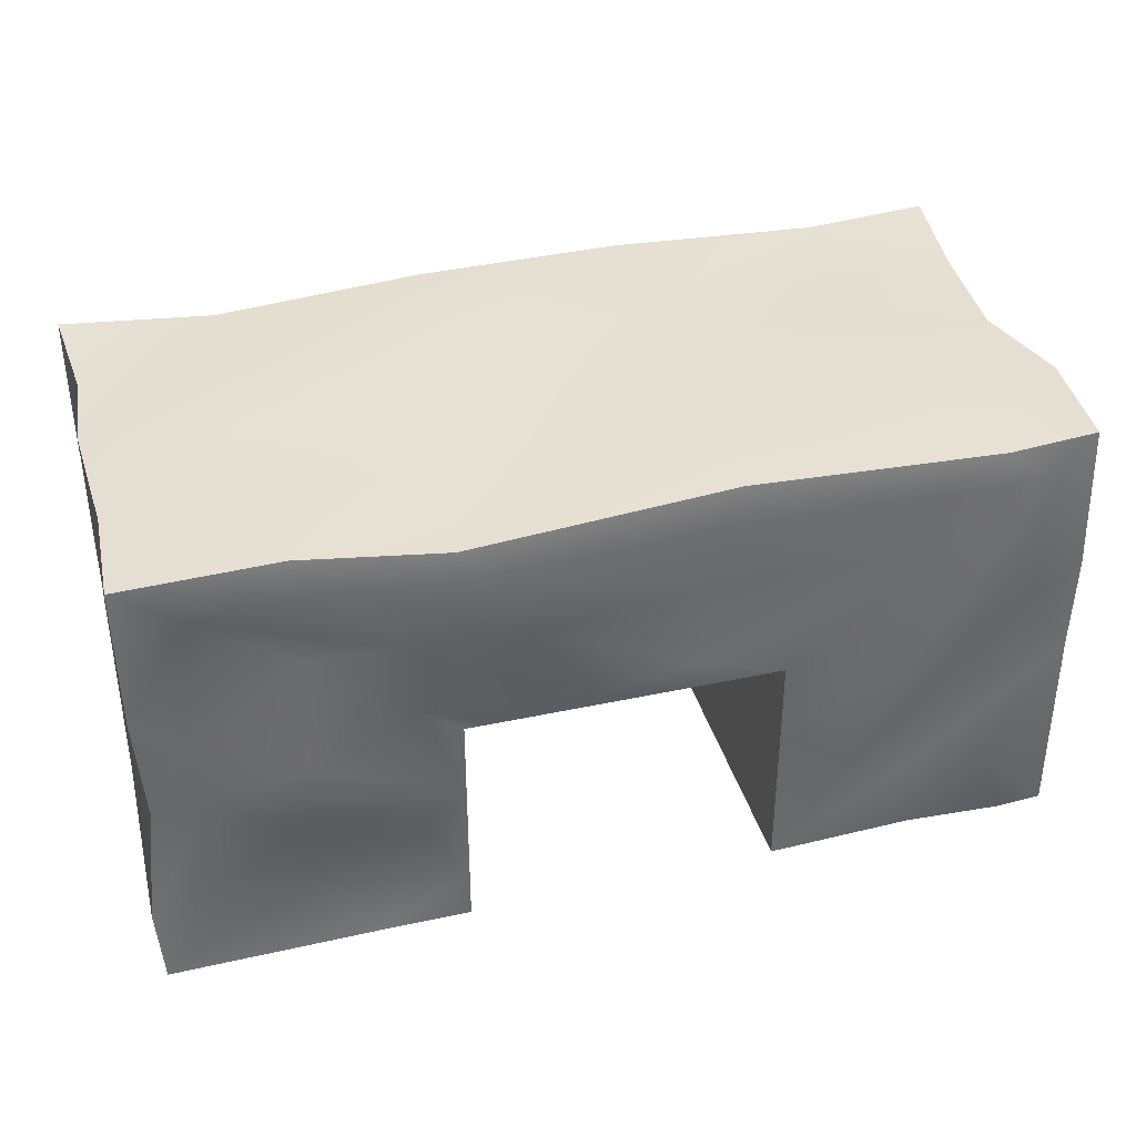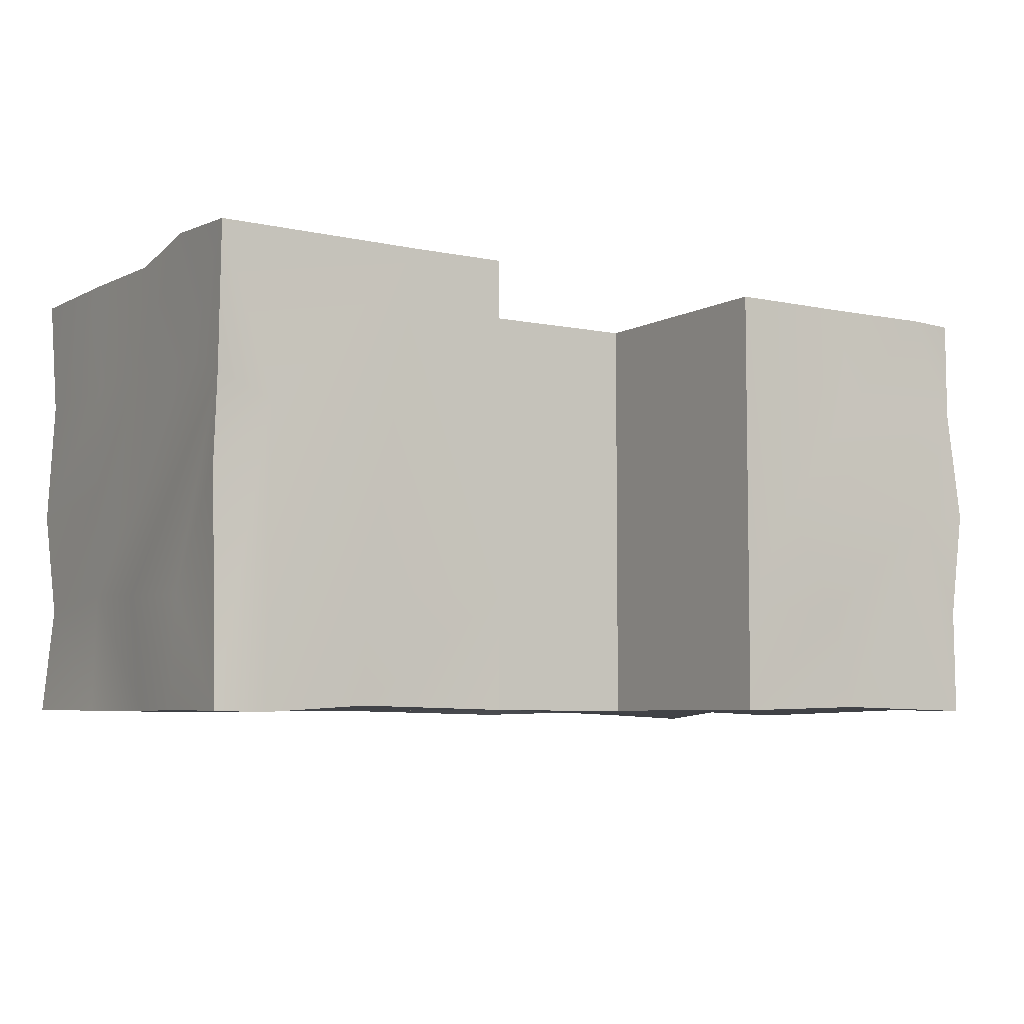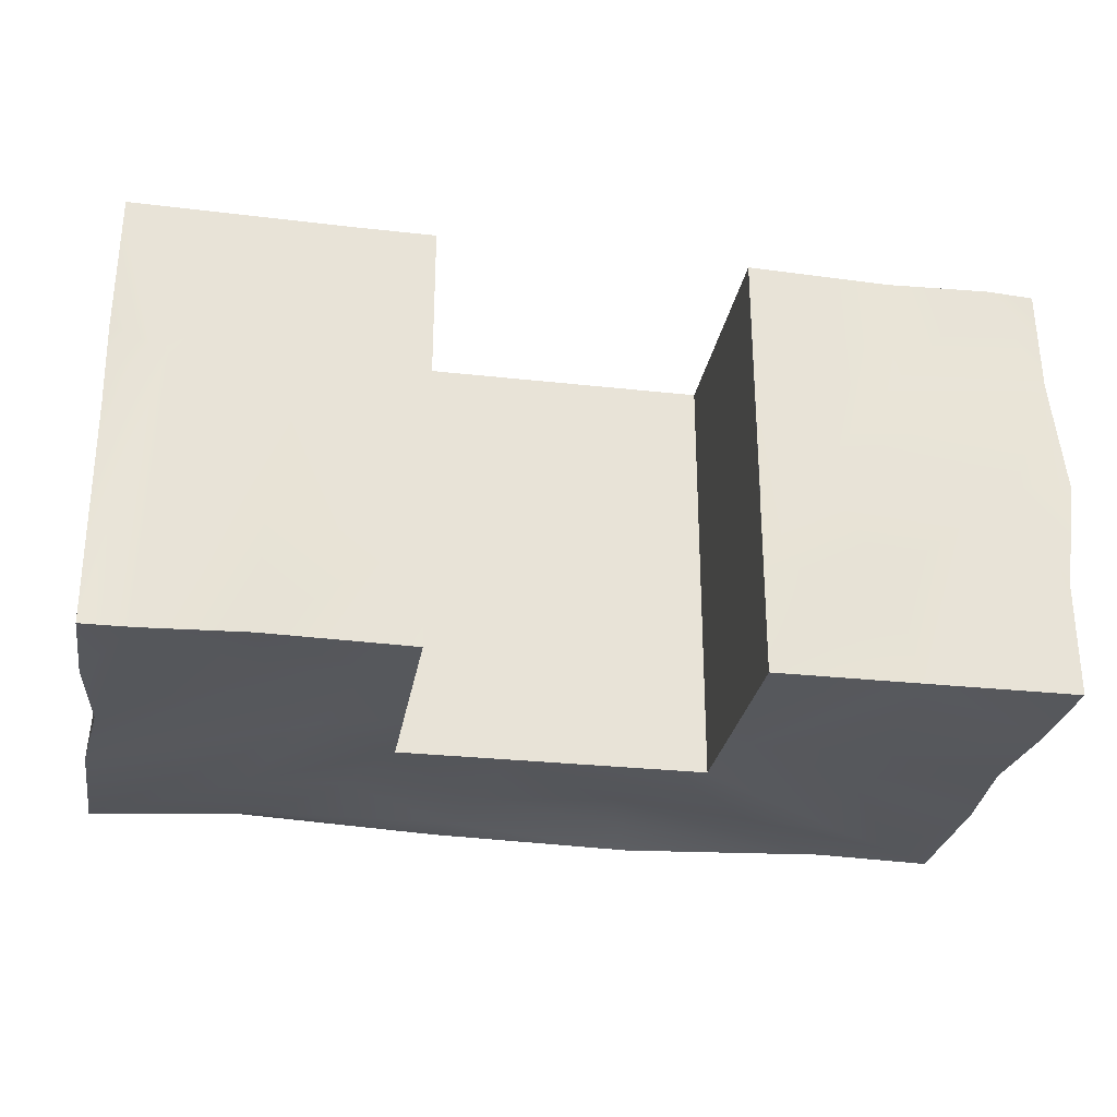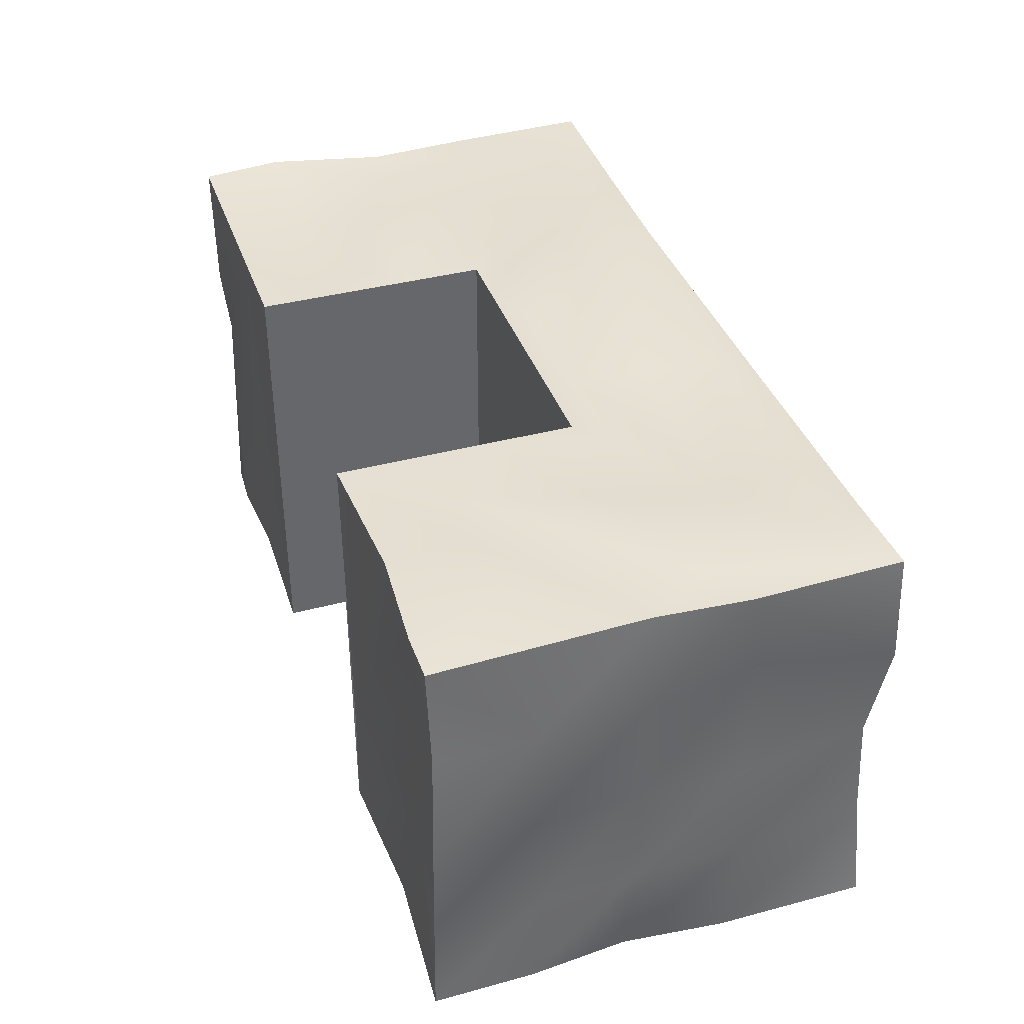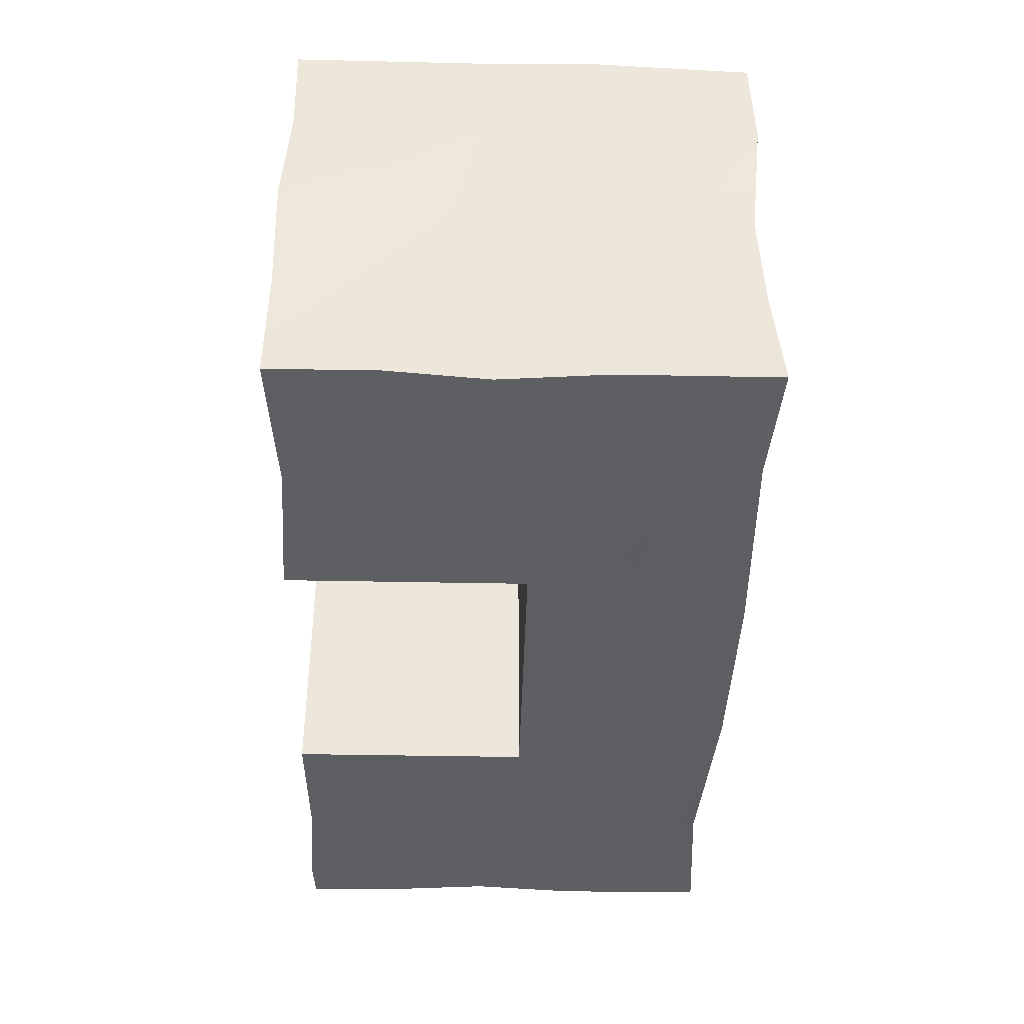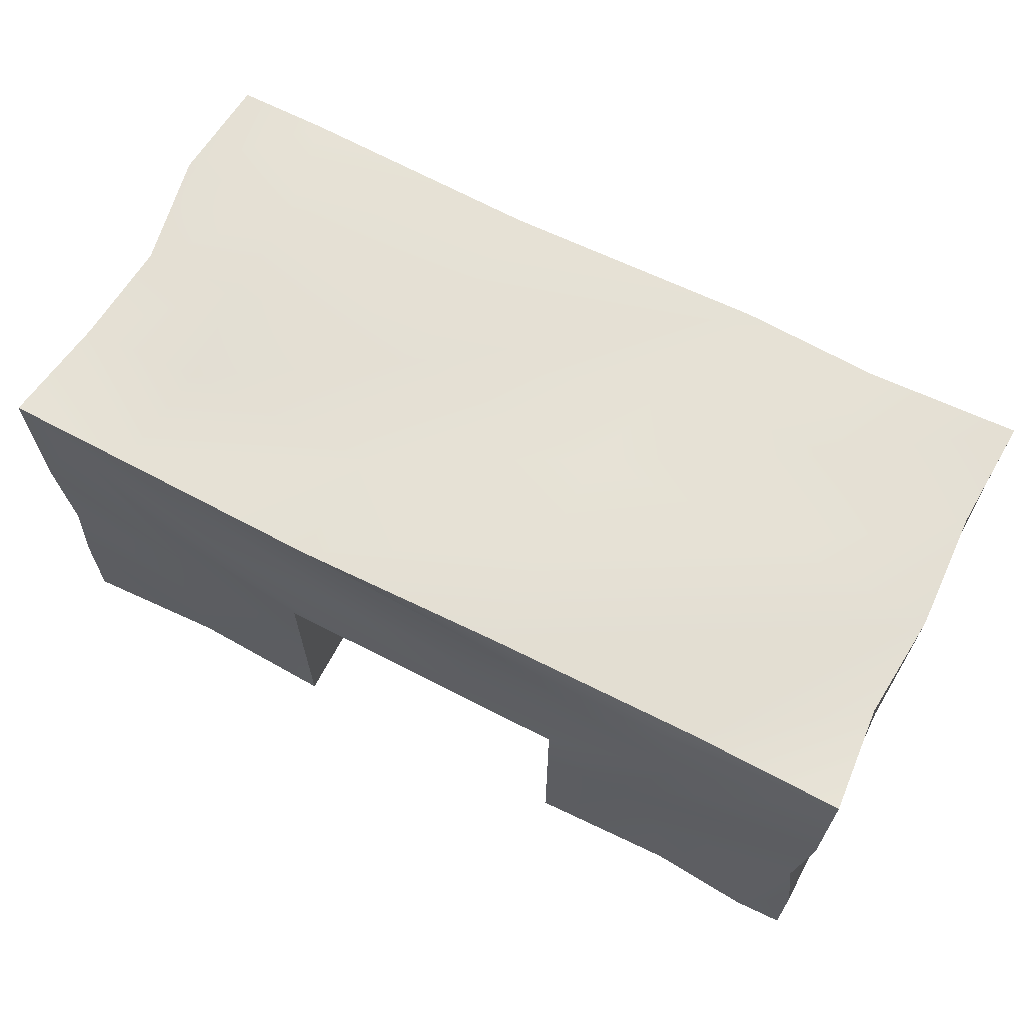
<metadata>
{"format":"obj","ext":"obj","renderer":"f3d","projection":"perspective","resolution":1024,"background":"white","views":[{"elev":37.7,"azim":-15.4,"up":"+Y"},{"elev":-5.9,"azim":-32.3,"up":"+Z"},{"elev":-27.9,"azim":-9.7,"up":"+Z"},{"elev":38.7,"azim":71.5,"up":"+Z"},{"elev":-40.2,"azim":88.6,"up":"+Z"},{"elev":65.6,"azim":-152.5,"up":"+Y"}]}
</metadata>
<code>
v 92.73 0.1757 -2.359
v -196.1 198.8 95.72
v 195.2 0.2274 94.76
v 192.7 198.2 95.04
v -196.4 3.964 0.9955
v 196.1 198.8 -95.72
v -196.1 0.08463 -96.22
v -196 198.7 -95.56
v 67.38 0 95.72
v 67.38 104 95.72
v -67.38 104 95.72
v -67.38 104 -95.72
v 67.38 104 -95.72
v -67.38 0 95.72
v -67.38 0 -95.72
v 67.38 0 -95.72
v 174.6 0.001601 95.72
v 170.7 181.1 99.43
v -170.2 178.9 94.62
v -196 -0.03123 96.79
v -174.8 -1.028 -96.68
v 177.5 -0.5028 -2.679
v 174.6 183 -95.72
v 196 -0.6548 -95.96
v 196.7 1.523 50.4
v 85.25 117.2 97.16
v -85.26 117.1 95.76
v -106.9 0.003545 95.77
v -196.1 88.37 47.86
v -193.4 136.6 -44.71
v 196.1 0 -47.86
v -67.38 0 -47.86
v 130.5 3.137 96.34
v 199.9 135.4 -42.42
v -126.2 147.6 91.24
v 141.6 198.8 47.86
v -130.7 1.35 -94.03
v -129.9 150.1 -95.64
v 135.3 148.9 -100
v 196.1 132.6 -2e-14
v -129.7 198.5 93.03
v -116.3 183 95.7
v -86.63 150.1 95.72
v -56.84 117.2 99.99
v -44.92 104 95.72
v -130.7 194.1 -93.12
v -116.4 183 -95.72
v -84.93 151.3 -92.27
v -173.3 0.3189 26.19
v -192.4 195.6 -49.73
v 154 196.3 96.32
v 124.5 181.2 96.17
v 128.8 151.1 92.7
v 198.6 88.45 52.47
v 48.94 198.4 -47.86
v 142.4 195.7 -95.47
v -196.7 0.3166 36.63
v 97.54 150 -98.06
v 129.7 2.314 45.74
v 48.66 104 -95.72
v 46.08 198.2 92.48
v 41.81 182.5 95.27
v 34.67 151.5 92.1
v 29.09 115.2 95.32
v 137.8 195.2 -45.43
v 50.42 198.7 -97.89
v 43.13 180.6 -92.31
v 32.9 144.2 -94.55
v -18.5 111.3 -94.35
v -39.94 198.8 -47.86
v -68.29 193.8 98.39
v -58.91 181.1 99.97
v -40.8 150.5 99.62
v -17.41 117.2 95.79
v -39.94 195.9 2e-14
v -39.94 198.8 -95.72
v -35.57 183 -95.72
v -26.47 150.1 -95.72
v -196.1 198.6 -5.406
v 188 194.5 -0.6051
v -194 44.95 -48.93
v -67.38 69.32 -95.72
v -101.7 80.72 -95.62
v -196.1 133.1 -95.95
v -194.6 133.5 47.97
v -195.7 136.1 94.82
v -174.6 122 95.72
v -129 100.4 99.51
v -50.79 194.2 47.86
v -67.38 69.32 95.72
v 141.9 198.9 0.005995
v -130.7 198.8 2e-14
v -196.1 132.6 -2e-14
v 53.61 199 3.949
v -191.1 86.53 -96.37
v -192.5 88.97 94.85
v -172.1 84.69 92.48
v -129.4 67.19 96.89
v -85.47 52.13 95.53
v 190.7 195.9 -47.35
v -85.35 26.13 -95.45
v -193.7 196.9 47.23
v -124.3 38.38 -91.53
v 196.6 42.28 -0.5813
v -196.1 44.18 -95.72
v -198.5 35.95 97.9
v -174.8 40.21 95.85
v -135.2 34.93 90.93
v 191 91.65 -3.099
v -67.38 23.11 95.72
v 77.07 70.46 -95.63
v 67.74 0.6776 -48.07
v 130 100 -95.75
v 196.1 132.6 -95.72
v -129.9 0 -47.86
v 195.2 133 95.43
v 174.4 122.1 95.64
v 125.1 102.2 99.33
v 91.26 78.11 95.72
v 67.38 69.32 95.72
v 196.1 88.37 -47.86
v 67.38 23.11 -95.72
v 131.5 3.294 -94.14
v 196.1 43.49 -95.52
v -130.7 198.8 47.86
v 201.5 -0.8298 -0.2108
v 160 40.84 98.89
v 125.4 36.01 96.38
v -193.5 35.1 45.95
v 196.1 44.18 47.86
v 193 138.3 57.83
v -196.1 88.37 -47.86
v 132.4 65.69 -98.16
v 192 87.22 -95.53
v 120.3 2.364 -48.75
v 193.6 91.21 96.41
v 196.1 198.8 47.86
v 100.2 44.98 95.15
v 193.2 47.86 -50.86
o arch_square
f 132 30 95
f 117 116 4
f 2 19 42
f 137 4 116
f 23 6 114
f 21 7 105
f 6 23 56
f 81 105 7
f 100 6 56
f 117 136 116
f 25 3 17
f 16 9 10
f 14 15 12
f 10 11 12
f 18 53 118
f 19 35 43
f 20 28 108
f 21 37 115
f 103 37 21
f 23 39 58
f 113 39 23
f 17 33 59
f 26 10 120
f 27 11 45
f 28 14 110
f 36 51 137
f 7 5 81
f 49 20 57
f 124 24 123
f 131 40 137
f 53 26 119
f 35 27 44
f 91 36 80
f 37 15 32
f 101 15 37
f 39 13 60
f 111 13 39
f 33 9 1
f 72 71 41
f 73 72 42
f 74 73 43
f 45 74 44
f 46 8 50
f 95 84 103
f 38 8 47
f 12 38 48
f 102 2 125
f 18 4 51
f 53 18 52
f 98 88 97
f 10 26 64
f 56 66 55
f 67 66 56
f 68 67 56
f 69 68 58
f 12 69 60
f 52 51 61
f 53 52 62
f 64 53 63
f 75 89 94
f 66 76 70
f 77 76 66
f 78 77 67
f 69 78 68
f 138 9 128
f 62 61 71
f 63 62 72
f 64 63 73
f 45 64 74
f 76 46 79
f 47 46 76
f 48 47 77
f 12 48 78
f 30 93 50
f 82 101 83
f 38 12 83
f 8 38 83
f 79 102 92
f 50 8 84
f 19 2 86
f 35 19 87
f 27 35 88
f 11 27 90
f 135 123 22
f 55 94 65
f 84 83 103
f 65 91 100
f 30 84 95
f 87 86 96
f 88 87 97
f 90 88 98
f 92 125 75
f 94 61 36
f 103 83 101
f 113 133 111
f 110 99 108
f 132 95 105
f 97 96 106
f 98 97 107
f 99 98 108
f 90 99 110
f 127 17 3
f 133 123 111
f 134 133 113
f 104 139 109
f 116 136 54
f 120 9 138
f 138 136 117
f 89 71 94
f 120 138 119
f 85 86 102
f 123 16 122
f 30 50 84
f 119 138 118
f 70 75 55
f 40 34 80
f 33 17 127
f 9 33 128
f 112 16 135
f 134 124 133
f 123 122 111
f 124 123 133
f 93 85 79
f 136 3 130
f 127 3 136
f 128 127 136
f 82 15 101
f 115 28 49
f 34 100 80
f 121 34 40
f 139 121 109
f 31 139 104
f 22 31 126
f 57 129 30
f 87 19 86
f 112 135 1
f 36 137 80
f 94 36 91
f 130 3 25
f 125 89 75
f 102 125 92
f 85 102 79
f 29 85 93
f 129 29 30
f 90 27 88
f 49 57 5
f 109 121 40
f 57 20 129
f 34 114 100
f 40 80 137
f 109 40 131
f 104 109 54
f 126 104 130
f 22 126 25
f 1 22 25
f 126 31 104
f 125 41 89
f 51 4 137
f 61 51 36
f 71 61 94
f 41 71 89
f 2 41 125
f 86 2 102
f 96 86 85
f 106 96 29
f 20 106 129
f 97 87 96
f 28 20 49
f 79 92 70
f 59 1 25
f 114 6 100
f 134 114 34
f 124 134 121
f 24 124 139
f 88 35 87
f 123 24 22
f 16 123 135
f 30 29 93
f 91 80 100
f 94 91 65
f 75 94 55
f 92 75 70
f 114 134 113
f 93 79 50
f 121 134 34
f 57 30 132
f 5 57 81
f 49 5 7
f 84 8 83
f 32 28 115
f 138 128 136
f 107 106 20
f 18 117 4
f 41 2 42
f 131 137 116
f 81 57 132
f 95 21 105
f 54 109 131
f 118 138 117
f 65 100 56
f 49 7 21
f 108 98 107
f 13 16 10
f 11 14 12
f 13 10 12
f 117 18 118
f 42 19 43
f 107 20 108
f 49 21 115
f 95 103 21
f 56 23 58
f 114 113 23
f 25 17 59
f 119 26 120
f 44 27 45
f 128 33 127
f 129 106 29
f 83 12 82
f 81 132 105
f 29 96 85
f 1 9 112
f 118 53 119
f 43 35 44
f 108 28 110
f 115 37 32
f 103 101 37
f 58 39 60
f 113 111 39
f 59 33 1
f 42 72 41
f 43 73 42
f 44 74 43
f 107 97 106
f 79 46 50
f 47 8 46
f 48 38 47
f 131 116 54
f 32 14 28
f 52 18 51
f 99 90 98
f 64 26 53
f 45 10 64
f 65 56 55
f 130 104 54
f 58 68 56
f 60 69 58
f 1 135 22
f 62 52 61
f 63 53 62
f 54 136 130
f 31 24 139
f 55 66 70
f 67 77 66
f 68 78 67
f 122 13 111
f 22 24 31
f 72 62 71
f 73 63 72
f 74 64 73
f 139 124 121
f 70 76 79
f 77 47 76
f 78 48 77
f 69 12 78
f 25 126 130

</code>
